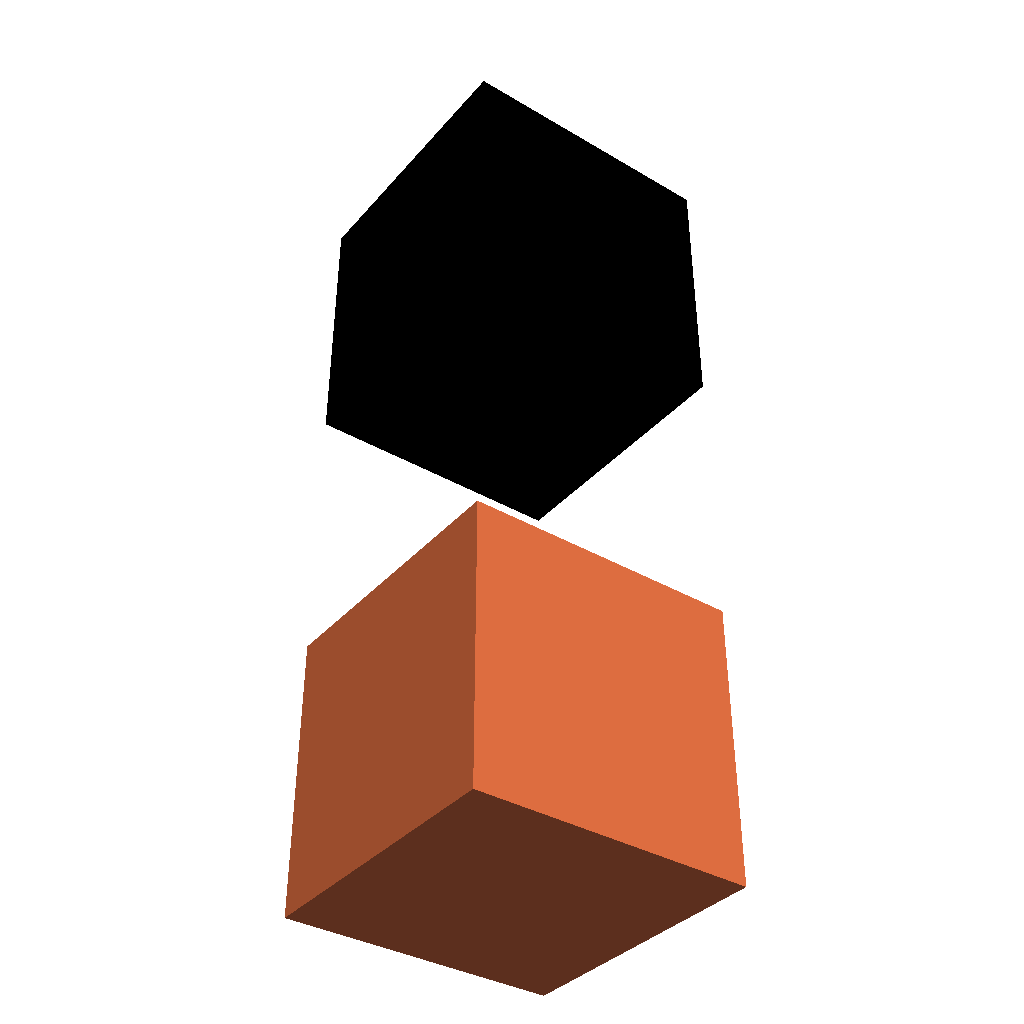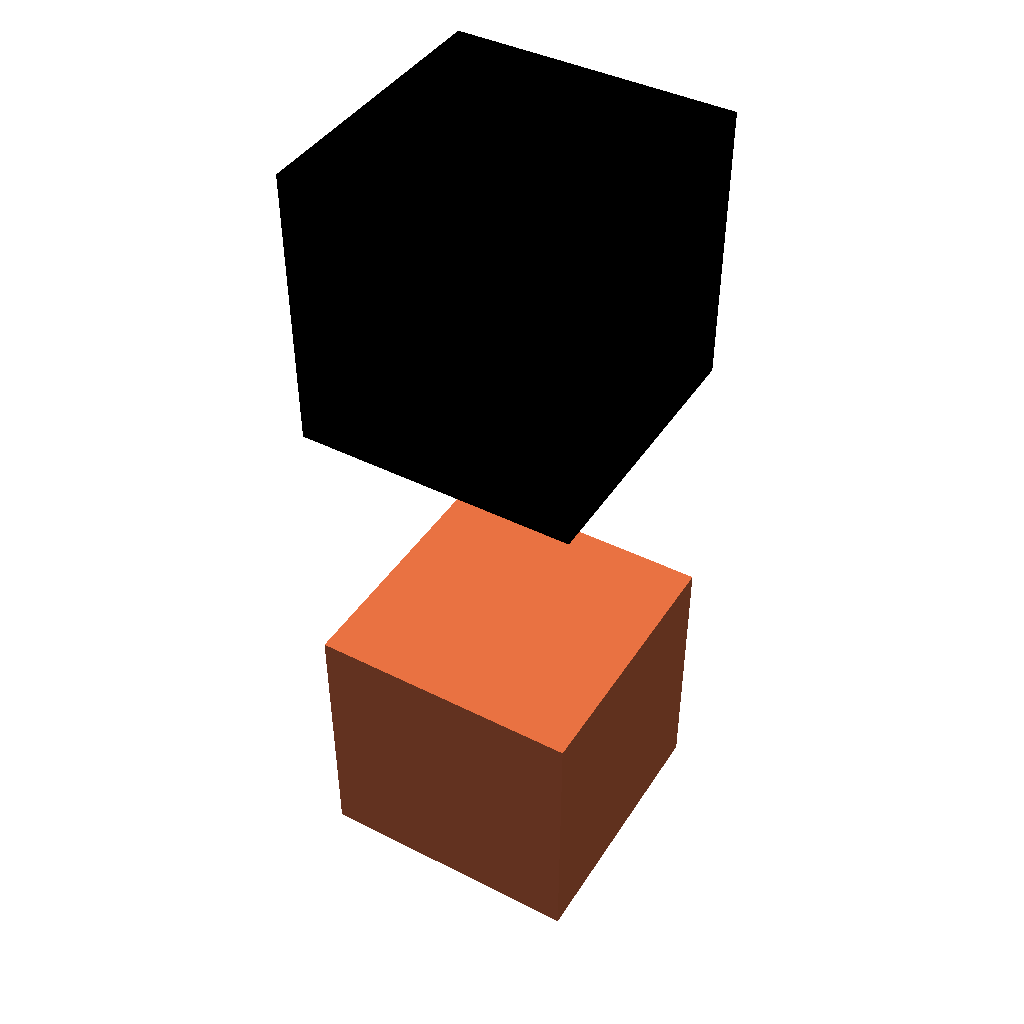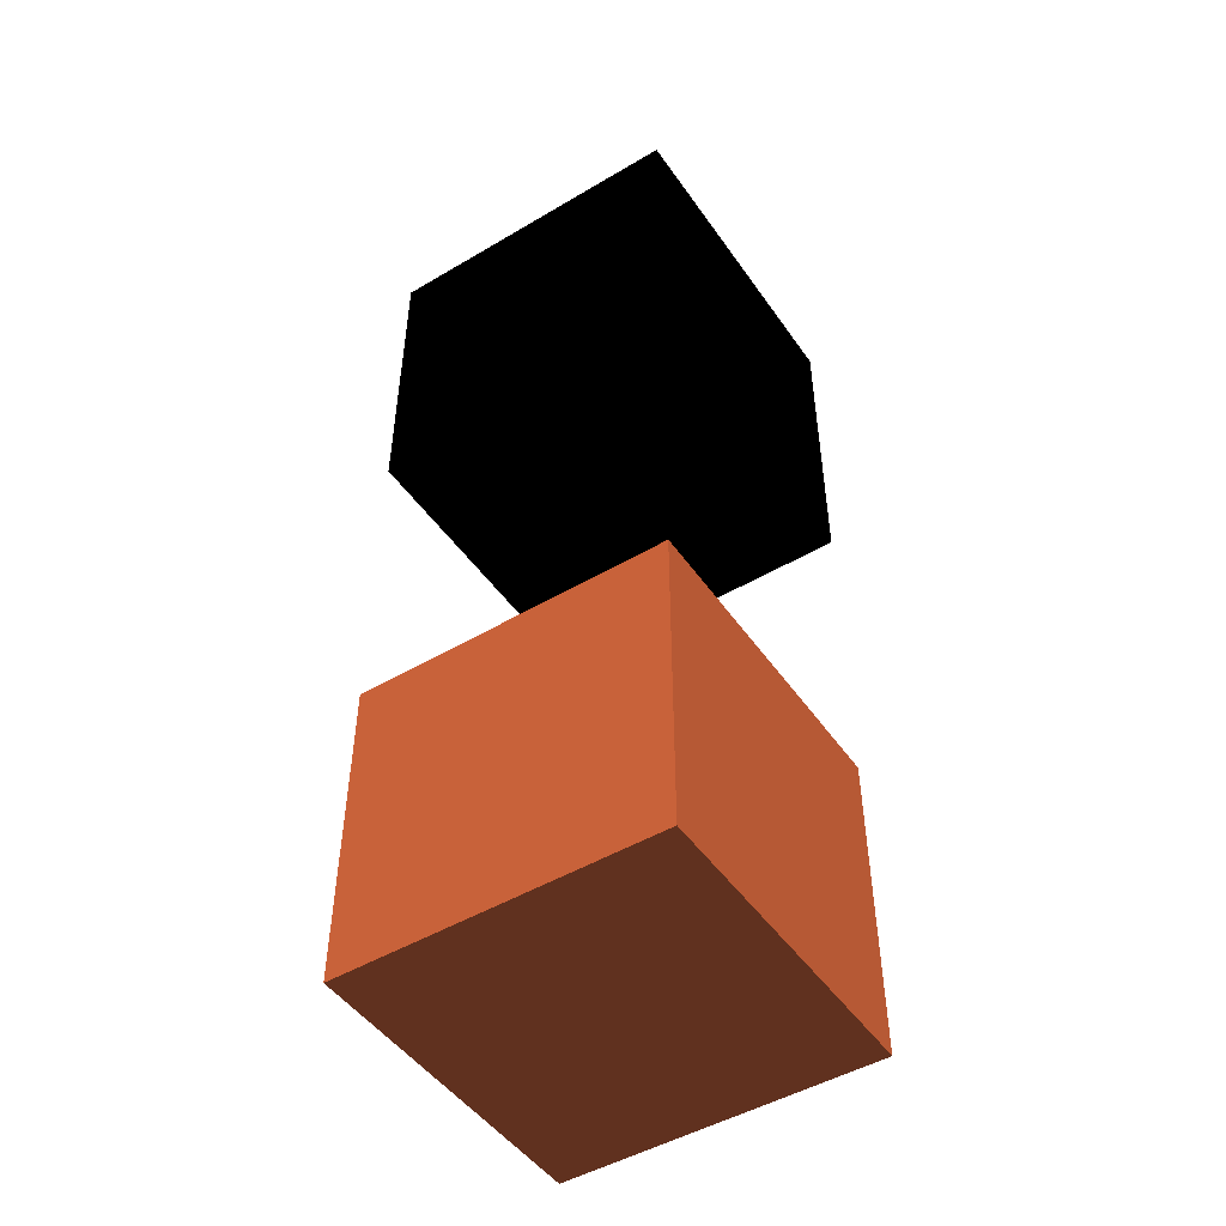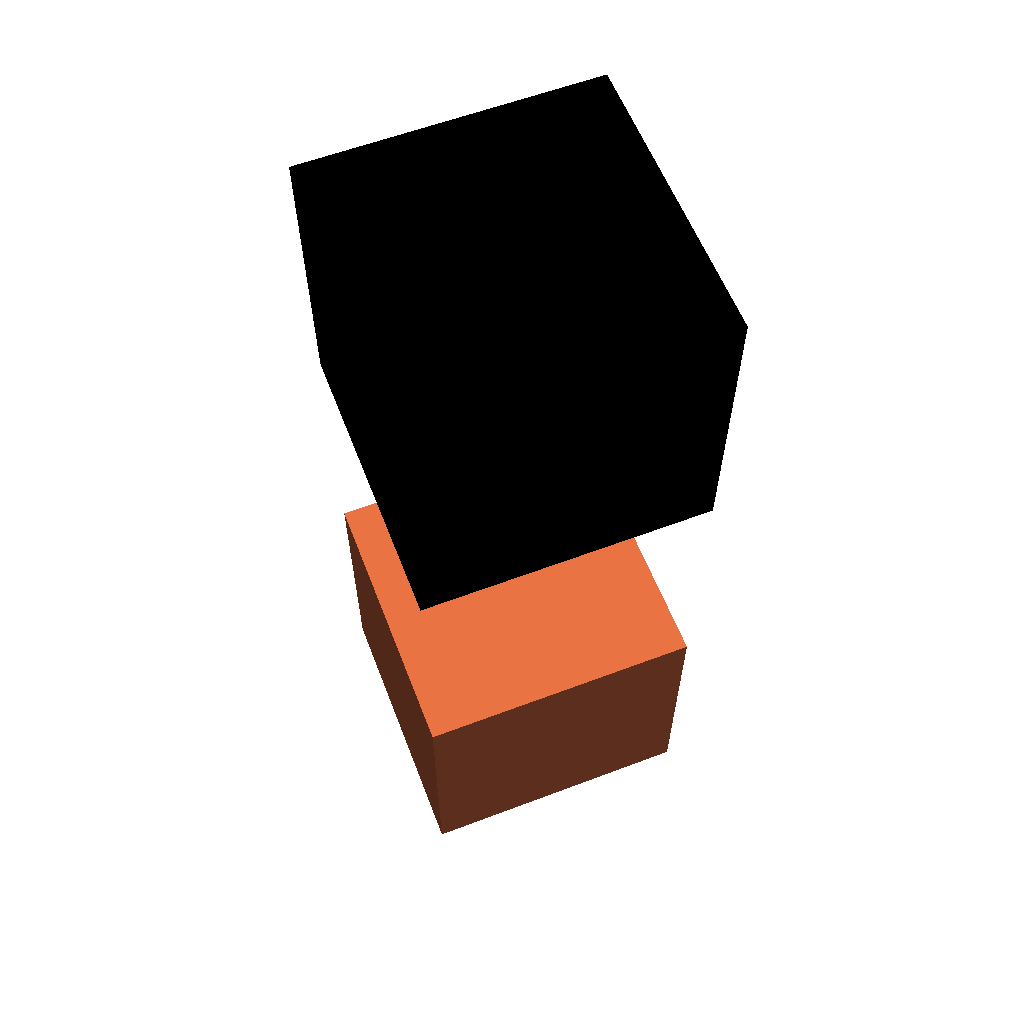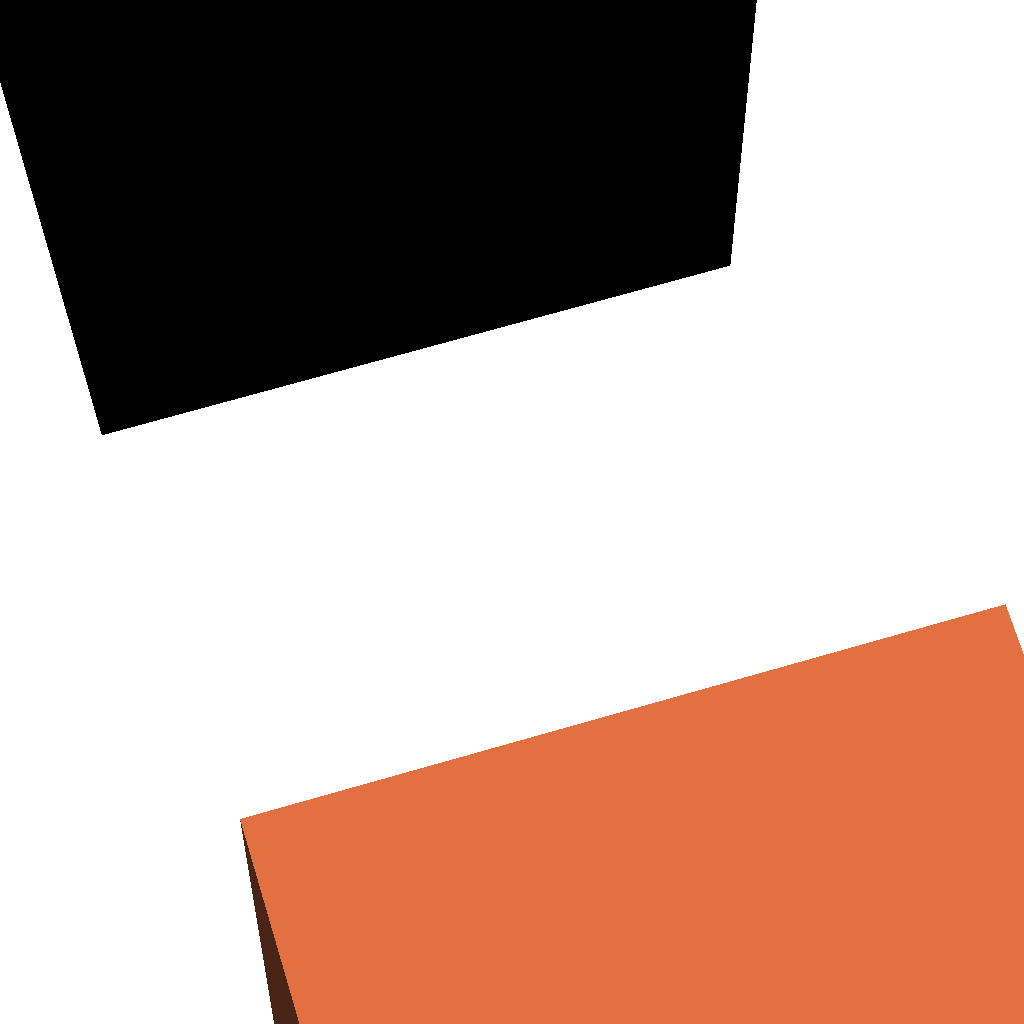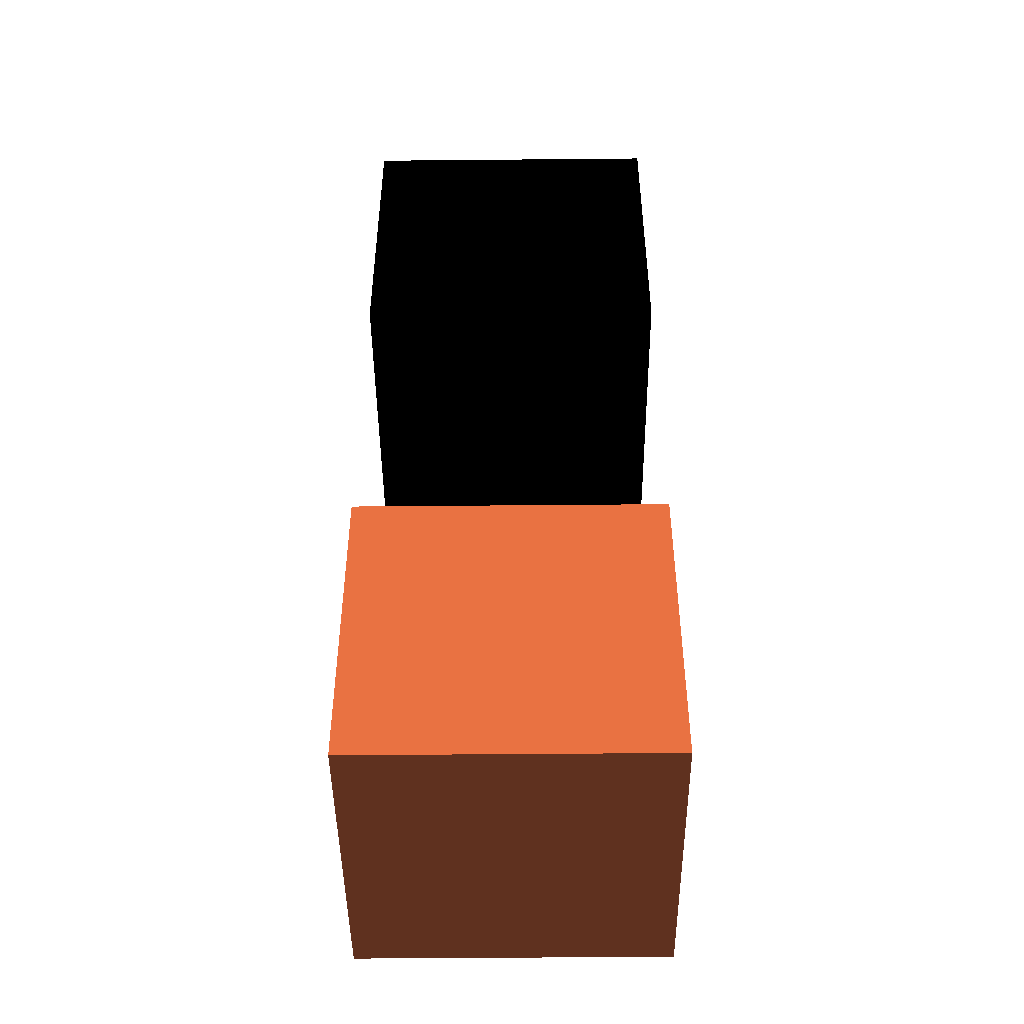
<metadata>
{"format":"obj","ext":"obj","renderer":"f3d","projection":"perspective","resolution":1024,"background":"white","views":[{"elev":-37.9,"azim":-36.4,"up":"+Y"},{"elev":42.9,"azim":120.7,"up":"+Y"},{"elev":-48.6,"azim":-146.6,"up":"+Y"},{"elev":59.8,"azim":-111.2,"up":"+Y"},{"elev":67.2,"azim":-16.6,"up":"+Z"},{"elev":-46.7,"azim":90.6,"up":"+Y"}]}
</metadata>
<code>
o cube
v  0  0  0
v  0  0  1
v  0  1  0
v  0  1  1
v  1  0  0
v  1  0  1
v  1  1  0
v  1  1  1
f 1 7 5
f 1 3 7
f 1 4 3
f 1 2 4
f 3 8 7
f 3 4 8
f 5 7 8
f 5 8 6
f 1 5 6
f 1 6 2
f 2 6 8
f 2 8 4
o cube2
v  0  2  0 1 0.5 0.31
v  0  2  1 1 0.5 0.31
v  0  3  0 1 0.5 0.31
v  0  3  1 1 0.5 0.31
v  1  2  0 1 0.5 0.31
v  1  2  1 1 0.5 0.31
v  1  3  0 1 0.5 0.31
v  1  3  1 1 0.5 0.31
f 9 15 13
f 9 11 15
f 9 12 11
f 9 10 12
f 11 16 15
f 11 12 16
f 13 15 16
f 13 16 14
f 9 13 14
f 9 14 10
f 10 14 16
f 10 16 12

</code>
